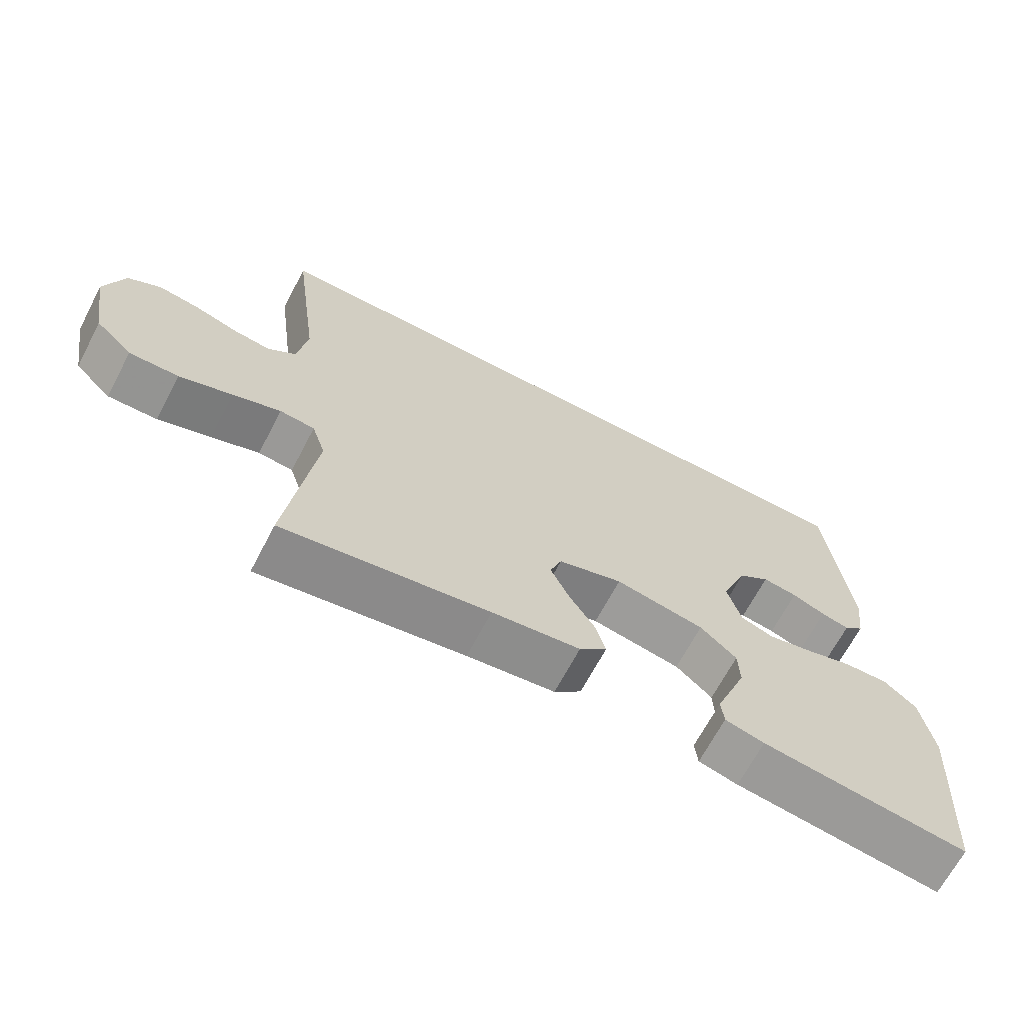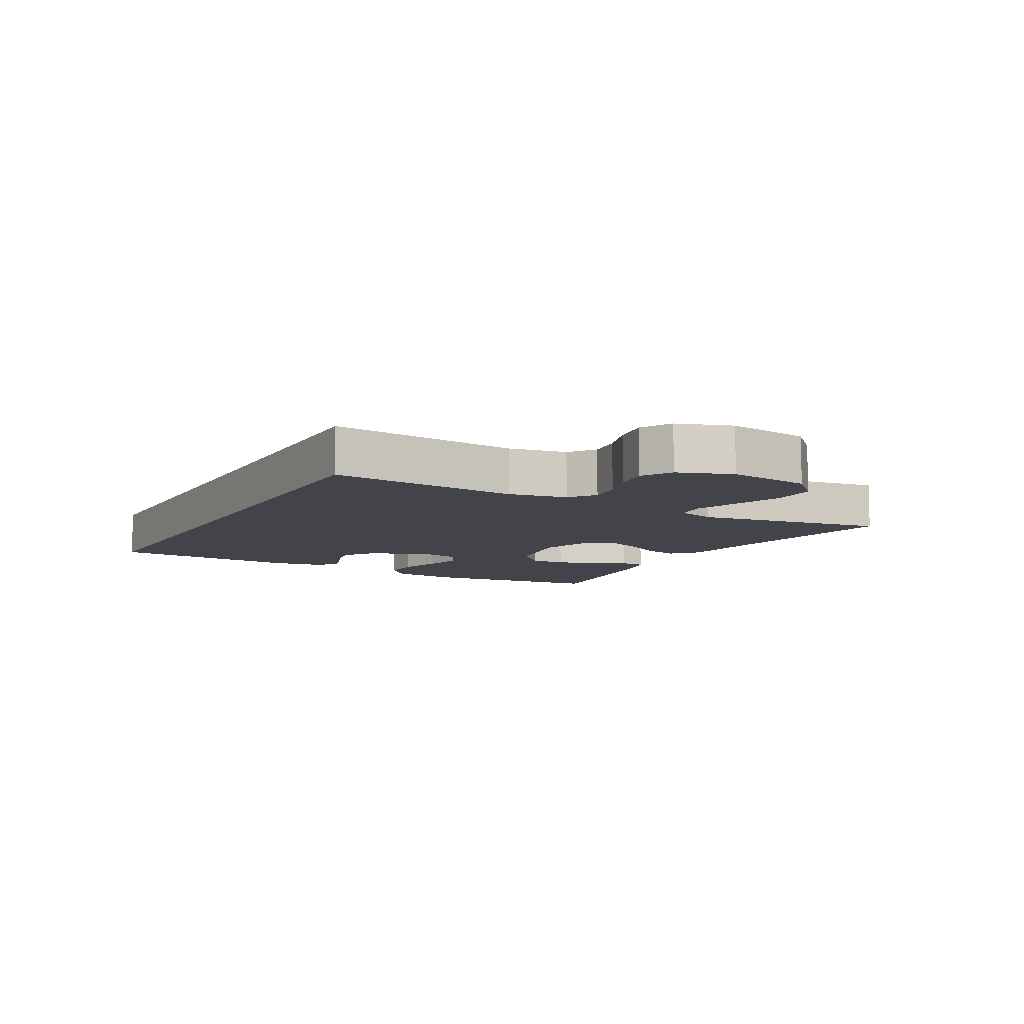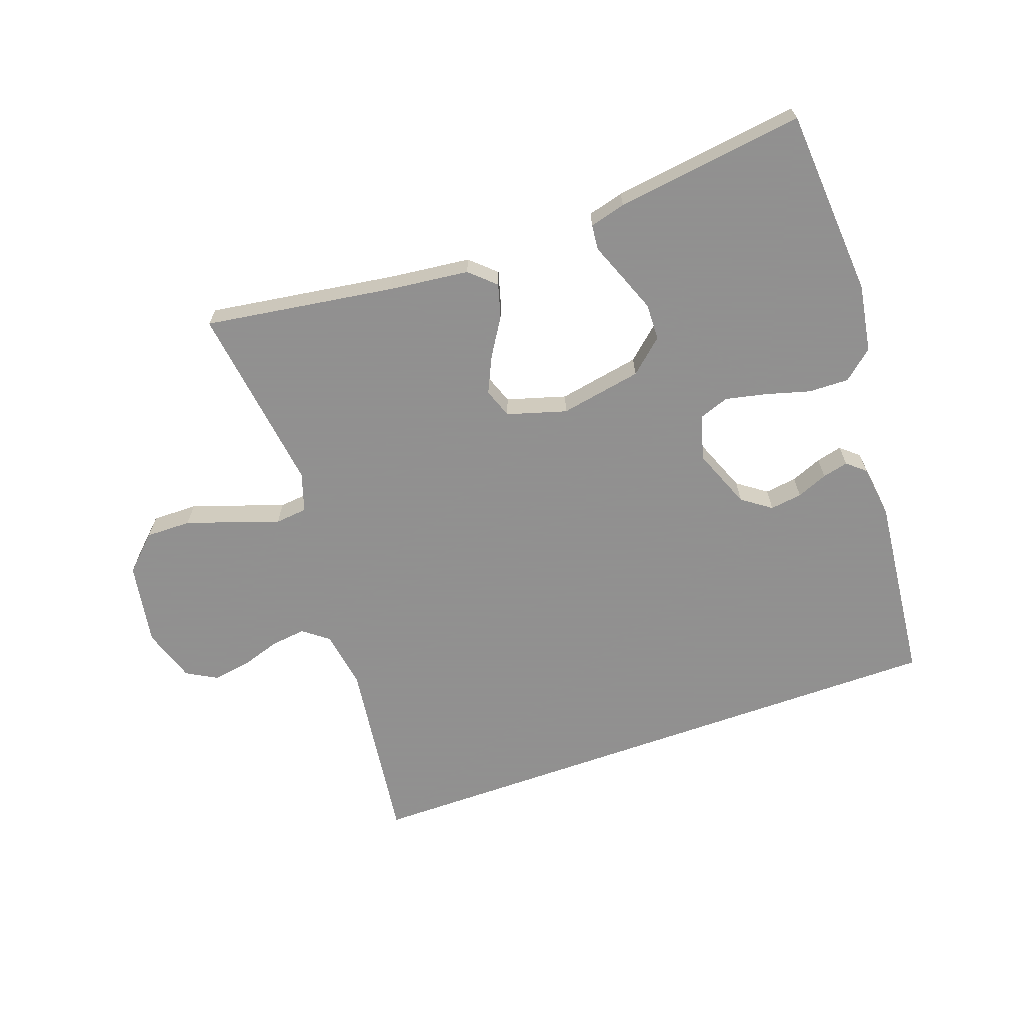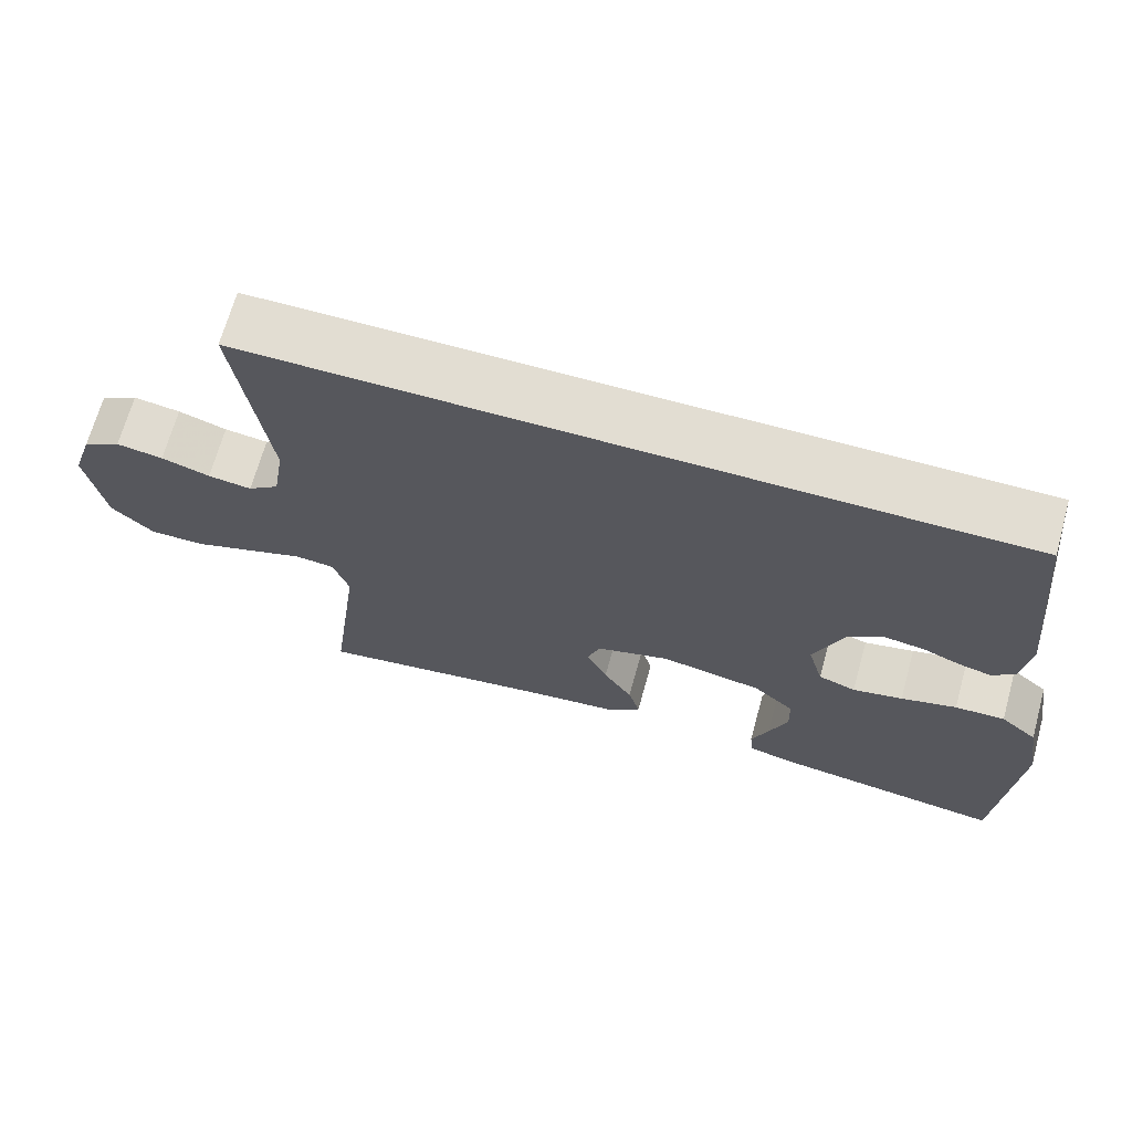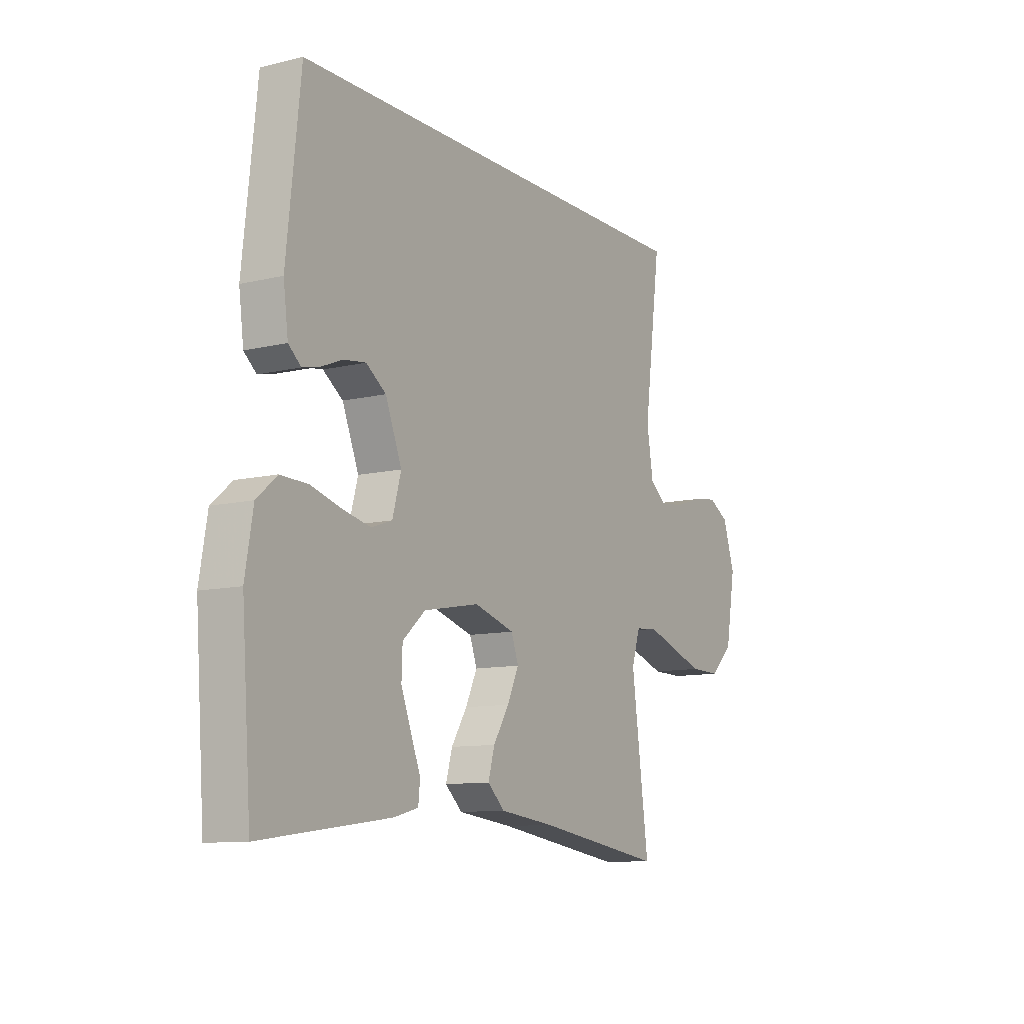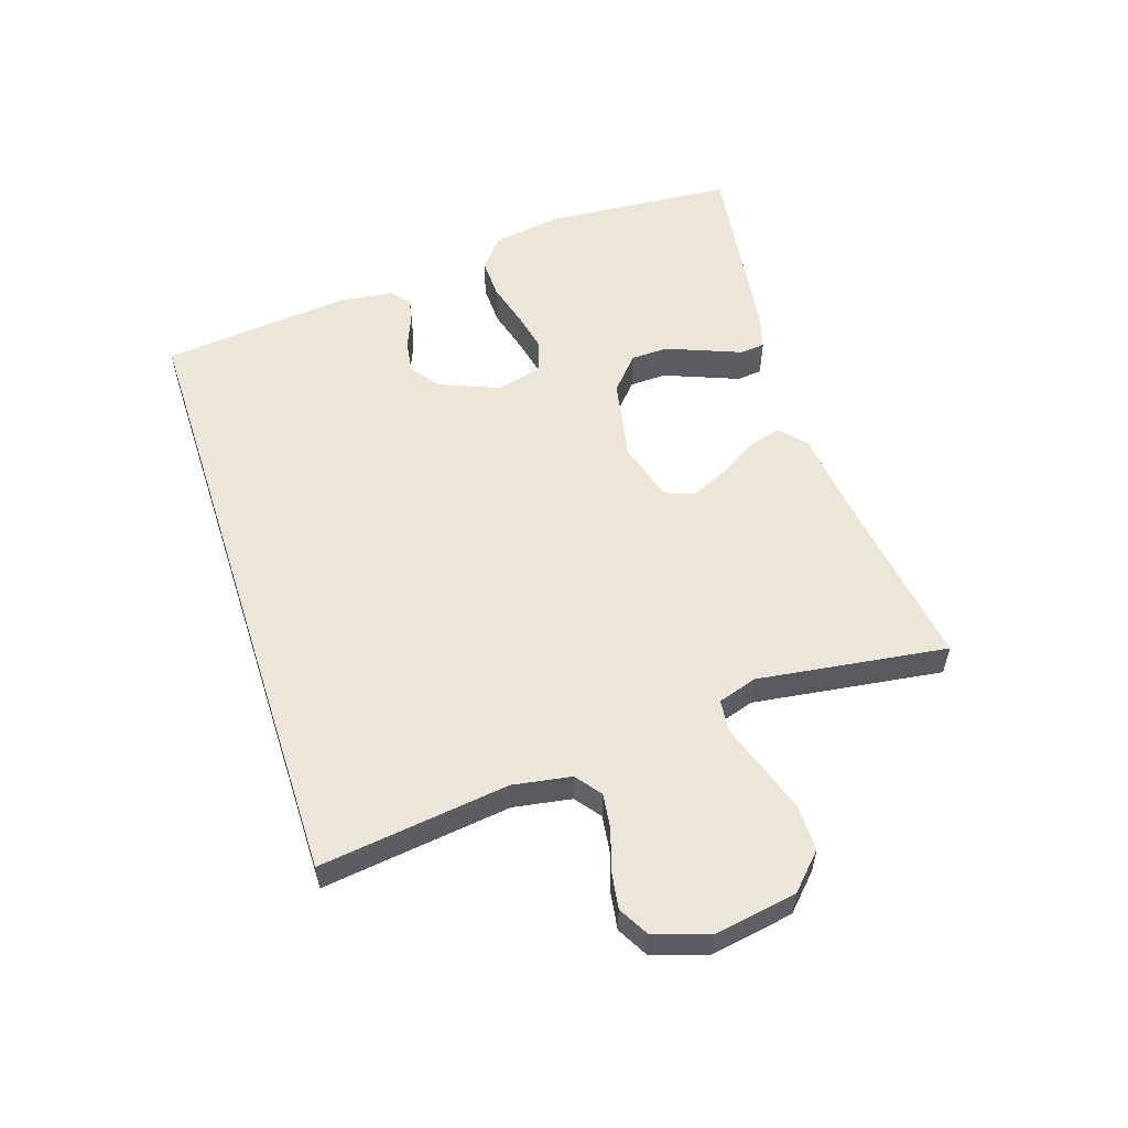
<metadata>
{"format":"obj","ext":"obj","renderer":"f3d","projection":"perspective","resolution":1024,"background":"white","views":[{"elev":-67.2,"azim":152.3,"up":"+Z"},{"elev":-8.5,"azim":62.0,"up":"+Y"},{"elev":-65.8,"azim":-160.3,"up":"+Y"},{"elev":68.2,"azim":-164.5,"up":"+Z"},{"elev":-10.5,"azim":-58.8,"up":"+Z"},{"elev":56.0,"azim":72.1,"up":"+Y"}]}
</metadata>
<code>
v 0.558 0.07 0.5
v 0.518 0.07 0.2
v 0.533 0.07 0.108
v 0.573 0.07 0.077
v 0.629 0.07 0.084
v 0.691 0.07 0.104
v 0.751 0.07 0.113
v 0.799 0.07 0.086
v 0.827 0.07 0
v 0.804 0.07 -0.132
v 0.75 0.07 -0.184
v 0.678 0.07 -0.183
v 0.601 0.07 -0.157
v 0.531 0.07 -0.133
v 0.48 0.07 -0.138
v 0.46 0.07 -0.2
v 0.5 0.07 -0.5
v 0.2 0.07 -0.455
v 0.072 0.07 -0.44
v 0.032 0.07 -0.403
v 0.047 0.07 -0.35
v 0.084 0.07 -0.291
v 0.111 0.07 -0.233
v 0.094 0.07 -0.186
v 0 0.07 -0.158
v -0.13 0.07 -0.182
v -0.183 0.07 -0.229
v -0.185 0.07 -0.287
v -0.161 0.07 -0.349
v -0.139 0.07 -0.405
v -0.143 0.07 -0.445
v -0.2 0.07 -0.46
v -0.5 0.07 -0.5
v -0.522 0.07 -0.2
v -0.504 0.07 -0.093
v -0.457 0.07 -0.053
v -0.393 0.07 -0.055
v -0.322 0.07 -0.075
v -0.258 0.07 -0.089
v -0.21 0.07 -0.072
v -0.19 0.07 0
v -0.228 0.07 0.095
v -0.274 0.07 0.128
v -0.325 0.07 0.121
v -0.374 0.07 0.101
v -0.415 0.07 0.091
v -0.444 0.07 0.116
v -0.455 0.07 0.2
v -0.423 0.07 0.5
v 0.558 0 0.5
v 0.518 0 0.2
v 0.533 0 0.108
v 0.573 0 0.077
v 0.629 0 0.084
v 0.691 0 0.104
v 0.751 0 0.113
v 0.799 0 0.086
v 0.827 0 0
v 0.804 0 -0.132
v 0.75 0 -0.184
v 0.678 0 -0.183
v 0.601 0 -0.157
v 0.531 0 -0.133
v 0.48 0 -0.138
v 0.46 0 -0.2
v 0.5 0 -0.5
v 0.2 0 -0.455
v 0.072 0 -0.44
v 0.032 0 -0.403
v 0.047 0 -0.35
v 0.084 0 -0.291
v 0.111 0 -0.233
v 0.094 0 -0.186
v 0 0 -0.158
v -0.13 0 -0.182
v -0.183 0 -0.229
v -0.185 0 -0.287
v -0.161 0 -0.349
v -0.139 0 -0.405
v -0.143 0 -0.445
v -0.2 0 -0.46
v -0.5 0 -0.5
v -0.522 0 -0.2
v -0.504 0 -0.093
v -0.457 0 -0.053
v -0.393 0 -0.055
v -0.322 0 -0.075
v -0.258 0 -0.089
v -0.21 0 -0.072
v -0.19 0 0
v -0.228 0 0.095
v -0.274 0 0.128
v -0.325 0 0.121
v -0.374 0 0.101
v -0.415 0 0.091
v -0.444 0 0.116
v -0.455 0 0.2
v -0.423 0 0.5
f 48 49 1
f 47 48 1
f 46 47 1
f 45 46 1
f 44 45 1
f 43 44 1
f 42 43 1 2
f 41 42 2 3
f 40 41 3 4
f 39 40 4 5
f 36 37 38
f 35 36 38
f 34 35 38
f 33 34 38
f 32 33 38
f 31 32 38
f 30 31 38
f 29 30 38
f 28 29 38
f 27 28 38 39
f 26 27 39
f 25 26 39 5
f 20 21 22
f 19 20 22
f 18 19 22
f 18 22 23
f 17 18 23
f 16 17 23
f 15 16 23 24
f 12 13 14
f 11 12 14
f 10 11 14
f 9 10 14
f 8 9 14
f 7 8 14
f 6 7 14
f 5 6 14
f 5 14 15
f 5 15 24 25
f 50 98 97
f 50 97 96
f 50 96 95
f 50 95 94
f 50 94 93
f 50 93 92
f 51 50 92 91
f 52 51 91 90
f 53 52 90 89
f 54 53 89 88
f 87 86 85
f 87 85 84
f 87 84 83
f 87 83 82
f 87 82 81
f 87 81 80
f 87 80 79
f 87 79 78
f 87 78 77
f 88 87 77 76
f 88 76 75
f 54 88 75 74
f 71 70 69
f 71 69 68
f 71 68 67
f 72 71 67
f 72 67 66
f 72 66 65
f 73 72 65 64
f 63 62 61
f 63 61 60
f 63 60 59
f 63 59 58
f 63 58 57
f 63 57 56
f 63 56 55
f 63 55 54
f 64 63 54
f 74 73 64 54
f 1 50 51 2
f 2 51 52 3
f 3 52 53 4
f 4 53 54 5
f 5 54 55 6
f 6 55 56 7
f 7 56 57 8
f 8 57 58 9
f 9 58 59 10
f 10 59 60 11
f 11 60 61 12
f 12 61 62 13
f 13 62 63 14
f 14 63 64 15
f 15 64 65 16
f 16 65 66 17
f 17 66 67 18
f 18 67 68 19
f 19 68 69 20
f 20 69 70 21
f 21 70 71 22
f 22 71 72 23
f 23 72 73 24
f 24 73 74 25
f 25 74 75 26
f 26 75 76 27
f 27 76 77 28
f 28 77 78 29
f 29 78 79 30
f 30 79 80 31
f 31 80 81 32
f 32 81 82 33
f 33 82 83 34
f 34 83 84 35
f 35 84 85 36
f 36 85 86 37
f 37 86 87 38
f 38 87 88 39
f 39 88 89 40
f 40 89 90 41
f 41 90 91 42
f 42 91 92 43
f 43 92 93 44
f 44 93 94 45
f 45 94 95 46
f 46 95 96 47
f 47 96 97 48
f 48 97 98 49
f 49 98 50 1

</code>
